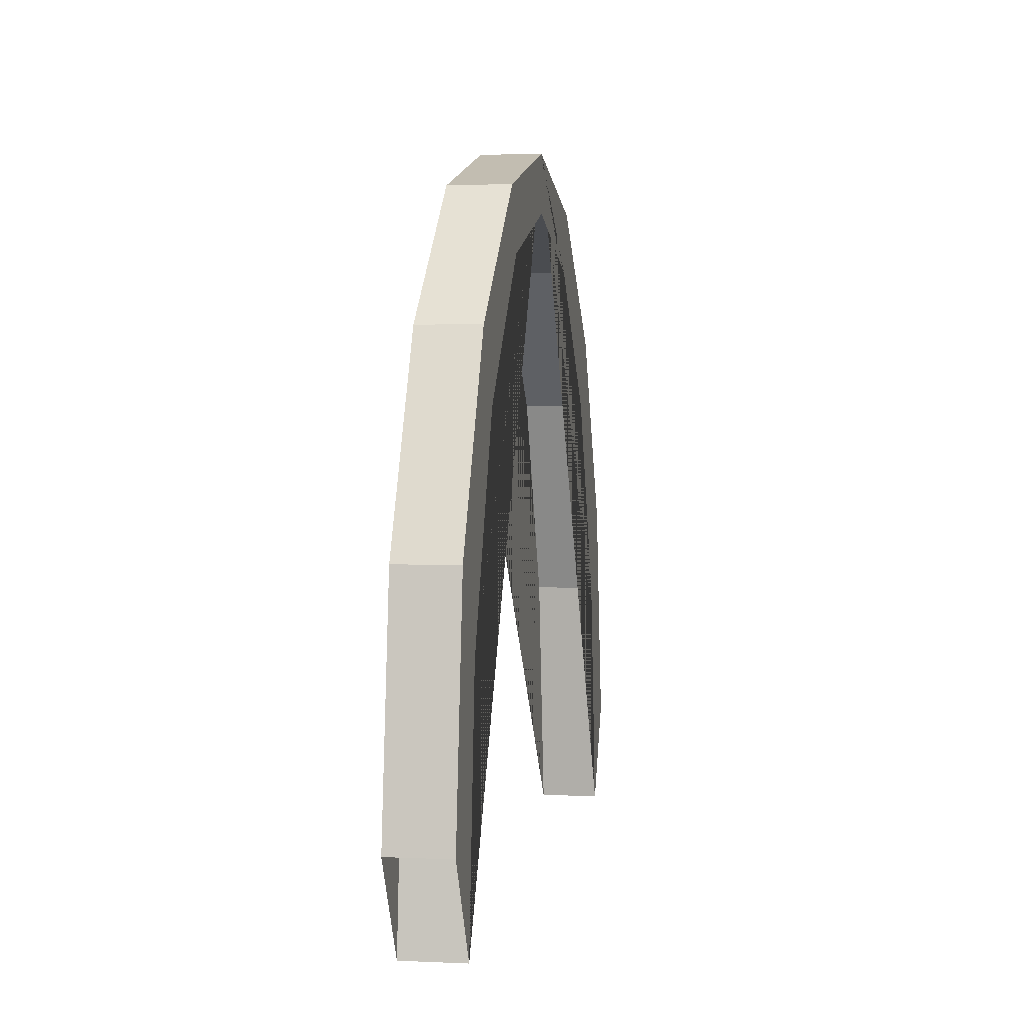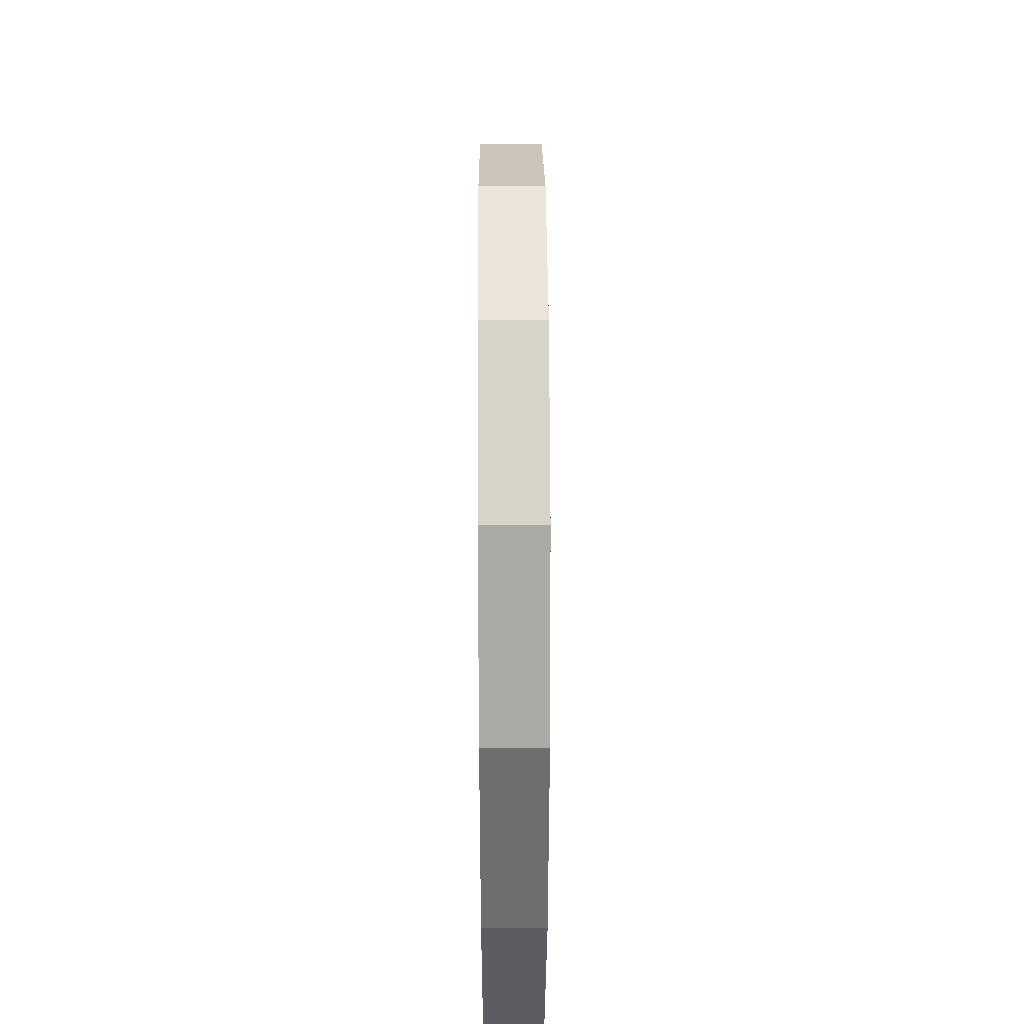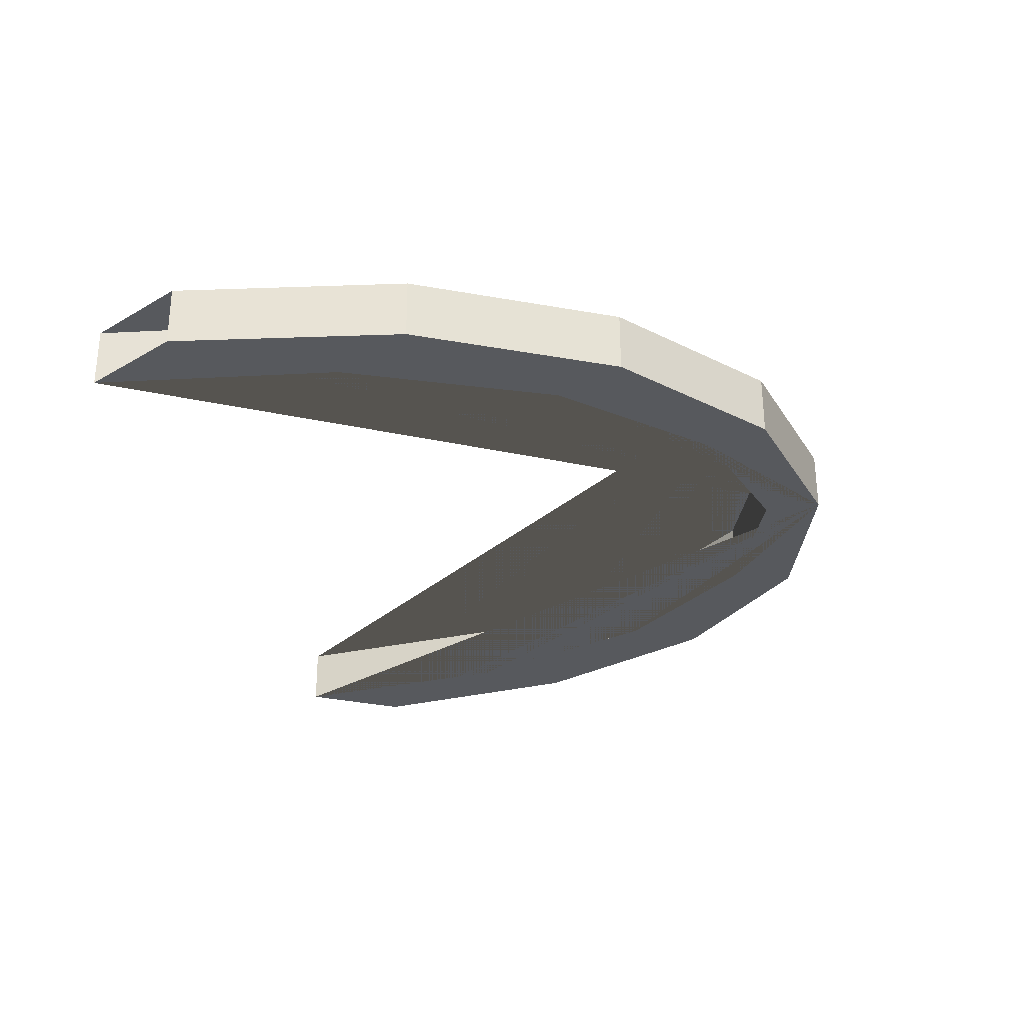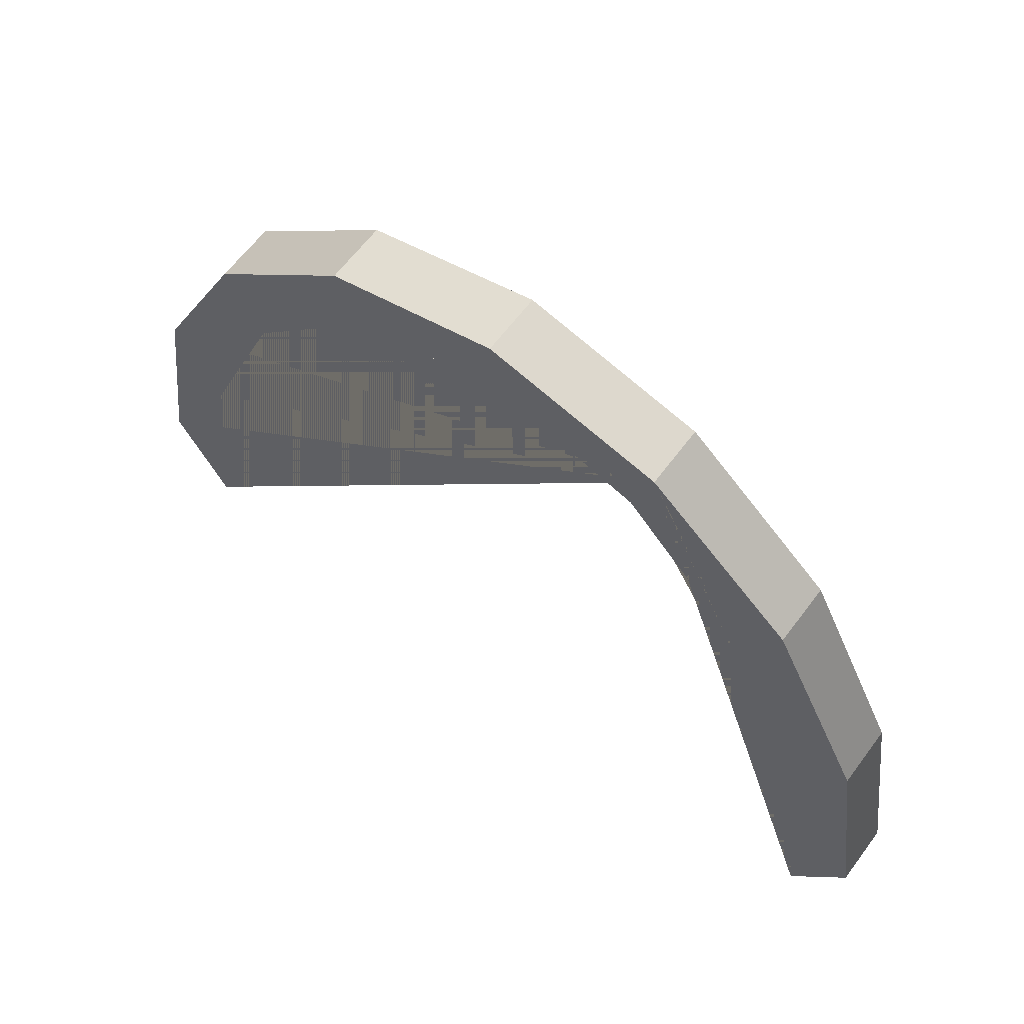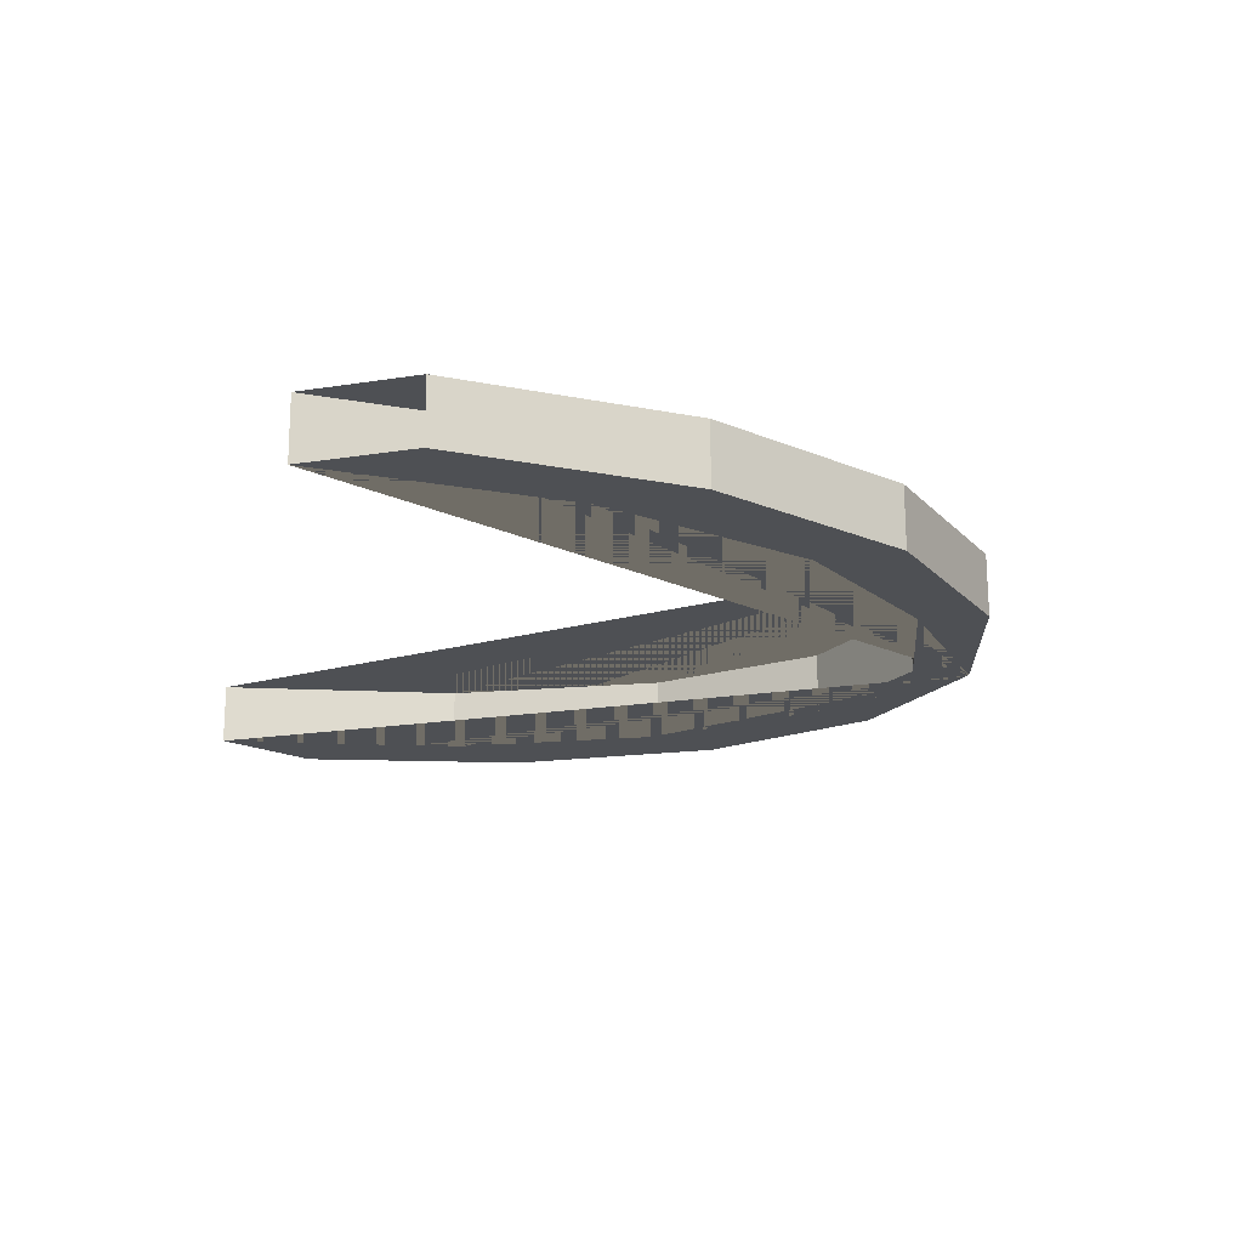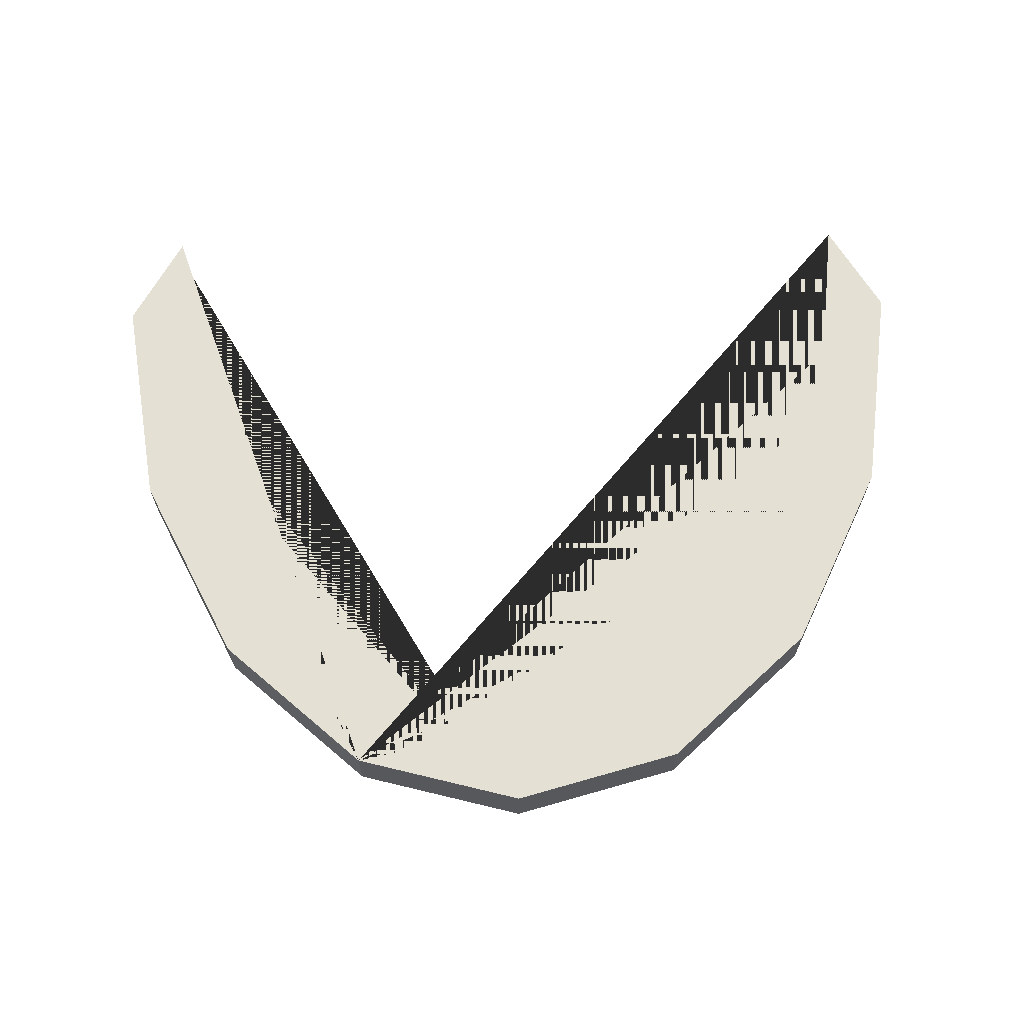
<metadata>
{"format":"obj","ext":"obj","renderer":"f3d","projection":"perspective","resolution":1024,"background":"white","views":[{"elev":2.8,"azim":99.6,"up":"+Y"},{"elev":62.3,"azim":-90.3,"up":"+Y"},{"elev":-29.5,"azim":101.2,"up":"+Z"},{"elev":62.9,"azim":36.7,"up":"+Y"},{"elev":-18.8,"azim":77.2,"up":"+Z"},{"elev":65.8,"azim":178.8,"up":"+Z"}]}
</metadata>
<code>
o Handle_Cylinder.002
v 7.647 2.267 -0.08028
v 7.647 2.266 0.05189
v 8.023 2.166 -0.08056
v 8.023 2.166 0.0516
v 8.342 1.88 -0.08139
v 8.342 1.88 0.05078
v 8.555 1.452 -0.08262
v 8.555 1.451 0.04954
v 8.63 0.9465 -0.08407
v 8.63 0.9461 0.04809
v 6.664 0.9465 -0.08407
v 6.664 0.9461 0.04809
v 6.739 1.452 -0.08262
v 6.739 1.451 0.04954
v 6.952 1.88 -0.08139
v 6.952 1.88 0.05078
v 7.271 2.166 -0.08056
v 7.271 2.166 0.0516
v 7.317 2.032 0.05121
v 7.317 2.032 -0.08095
v 6.85 1.272 0.04903
v 6.85 1.272 -0.08313
v 7.037 1.727 0.05034
v 7.037 1.728 -0.08182
v 6.784 0.734 0.04748
v 6.784 0.7344 -0.08468
v 7.647 2.139 0.05152
v 7.647 2.139 -0.08064
v 8.51 0.734 0.04748
v 8.51 0.7344 -0.08468
v 8.444 1.272 0.04903
v 8.444 1.272 -0.08313
v 8.257 1.727 0.05034
v 8.257 1.728 -0.08182
v 7.977 2.032 0.05121
v 7.977 2.032 -0.08095
f 1 2 4 3
f 3 4 6 5
f 5 6 8 7
f 7 8 10 9
f 11 12 14 13
f 13 14 16 15
f 4 2 18 16 14 12 25 21 23 19 27 35 33 31 29 10 8 6
f 15 16 18 17
f 17 18 2 1
f 1 3 5 7 9 30 32 34 36 28 20 24 22 26 11 13 15 17
f 32 31 33 34
f 30 29 31 32
f 20 19 23 24
f 36 35 27 28
f 28 27 19 20
f 24 23 21 22
f 34 33 35 36
f 22 21 25 26

</code>
